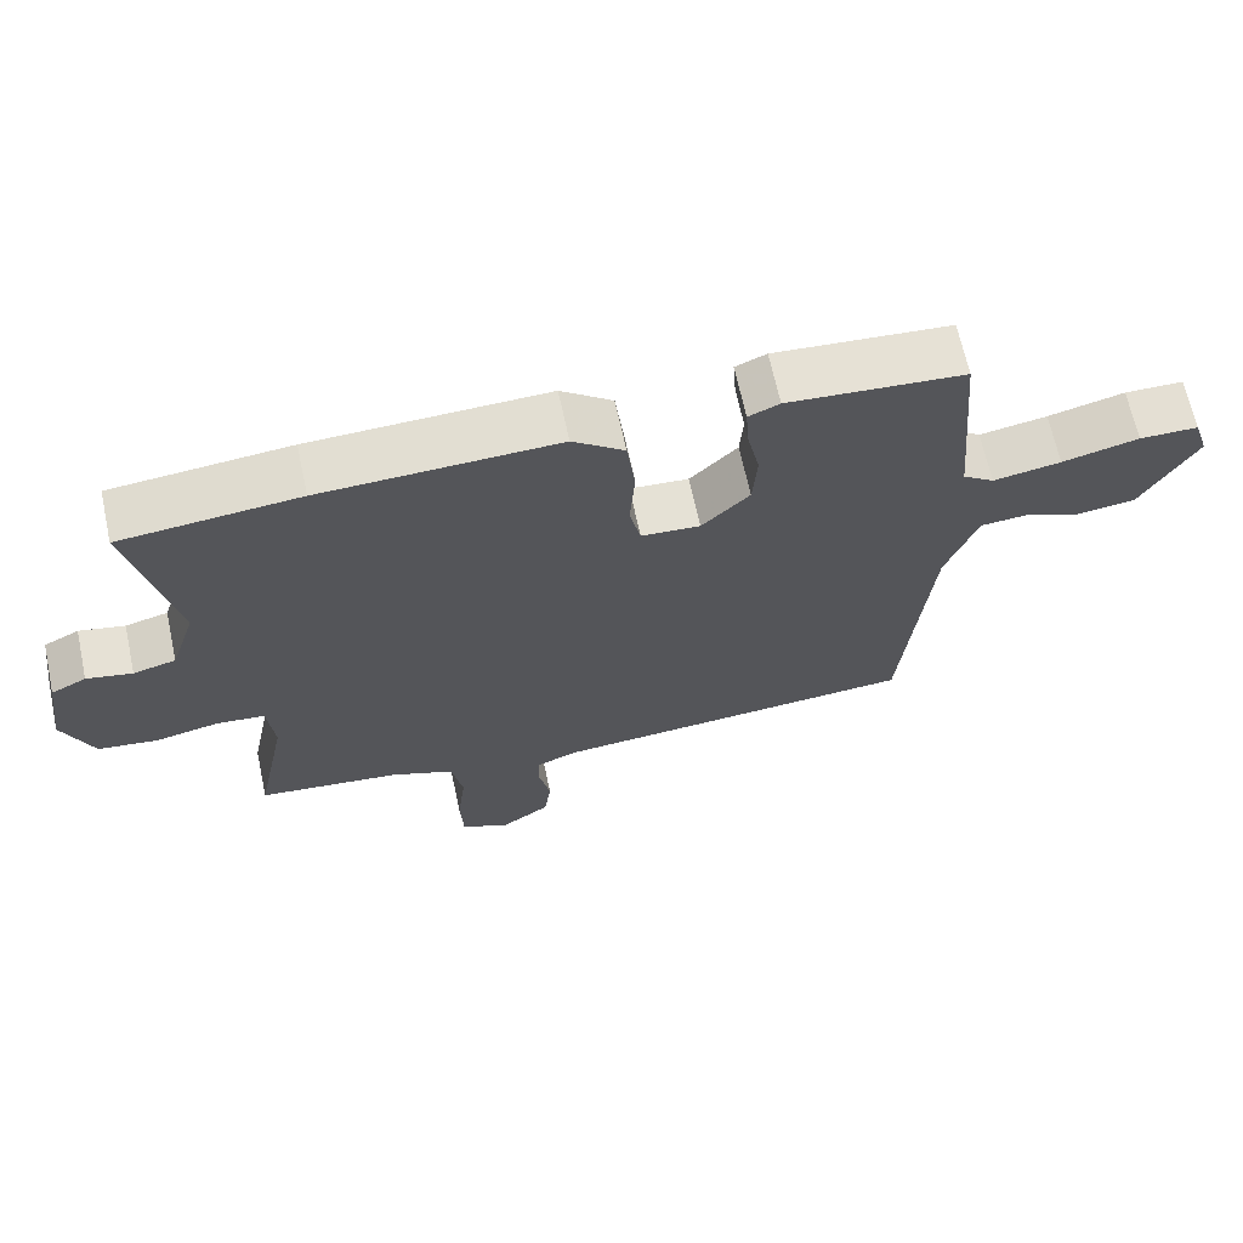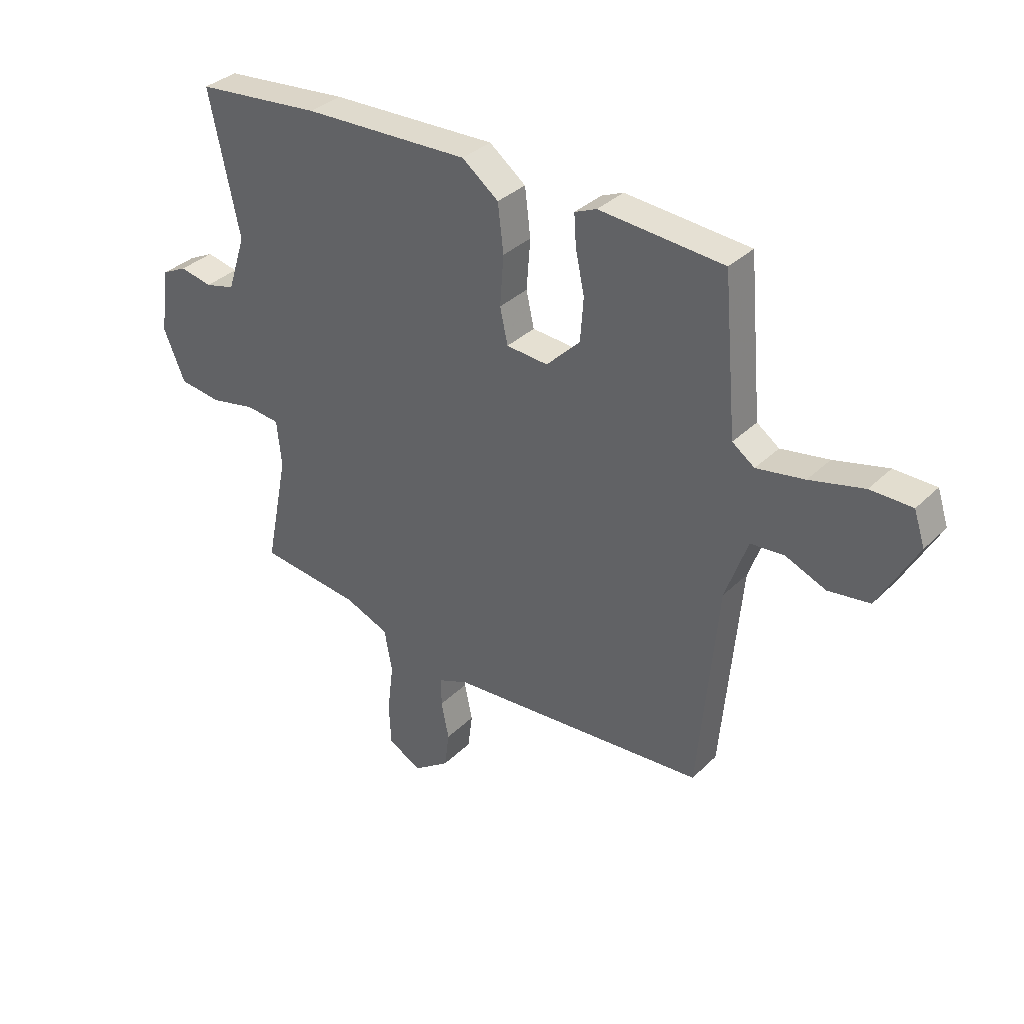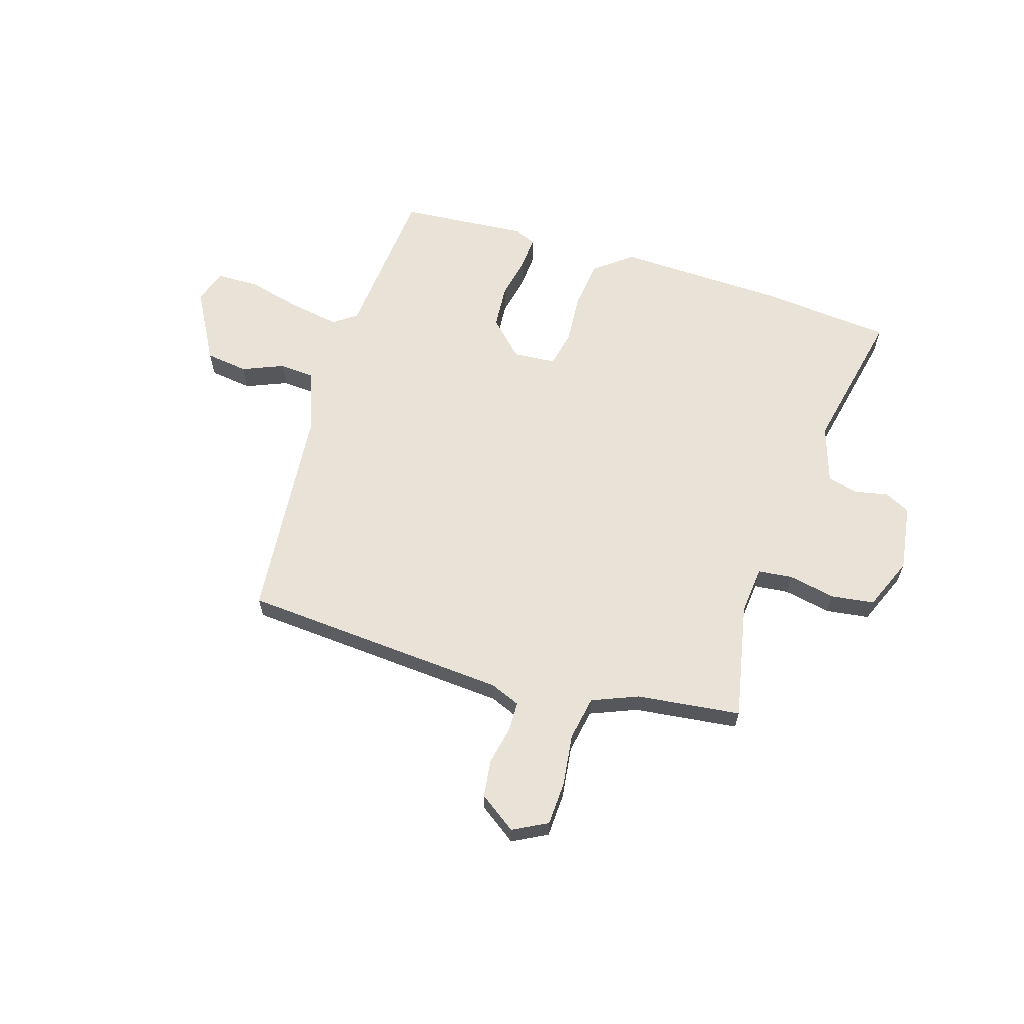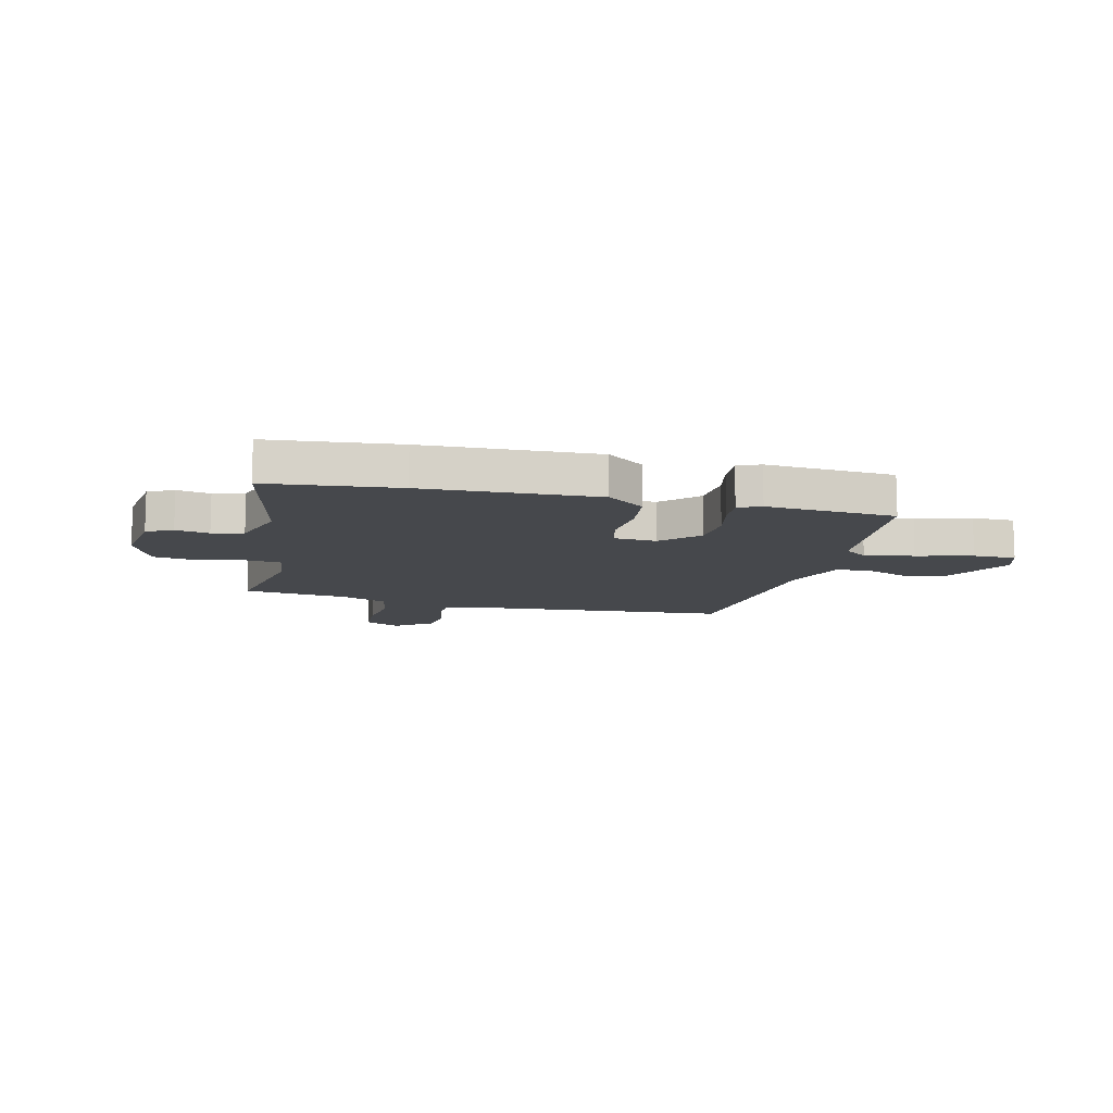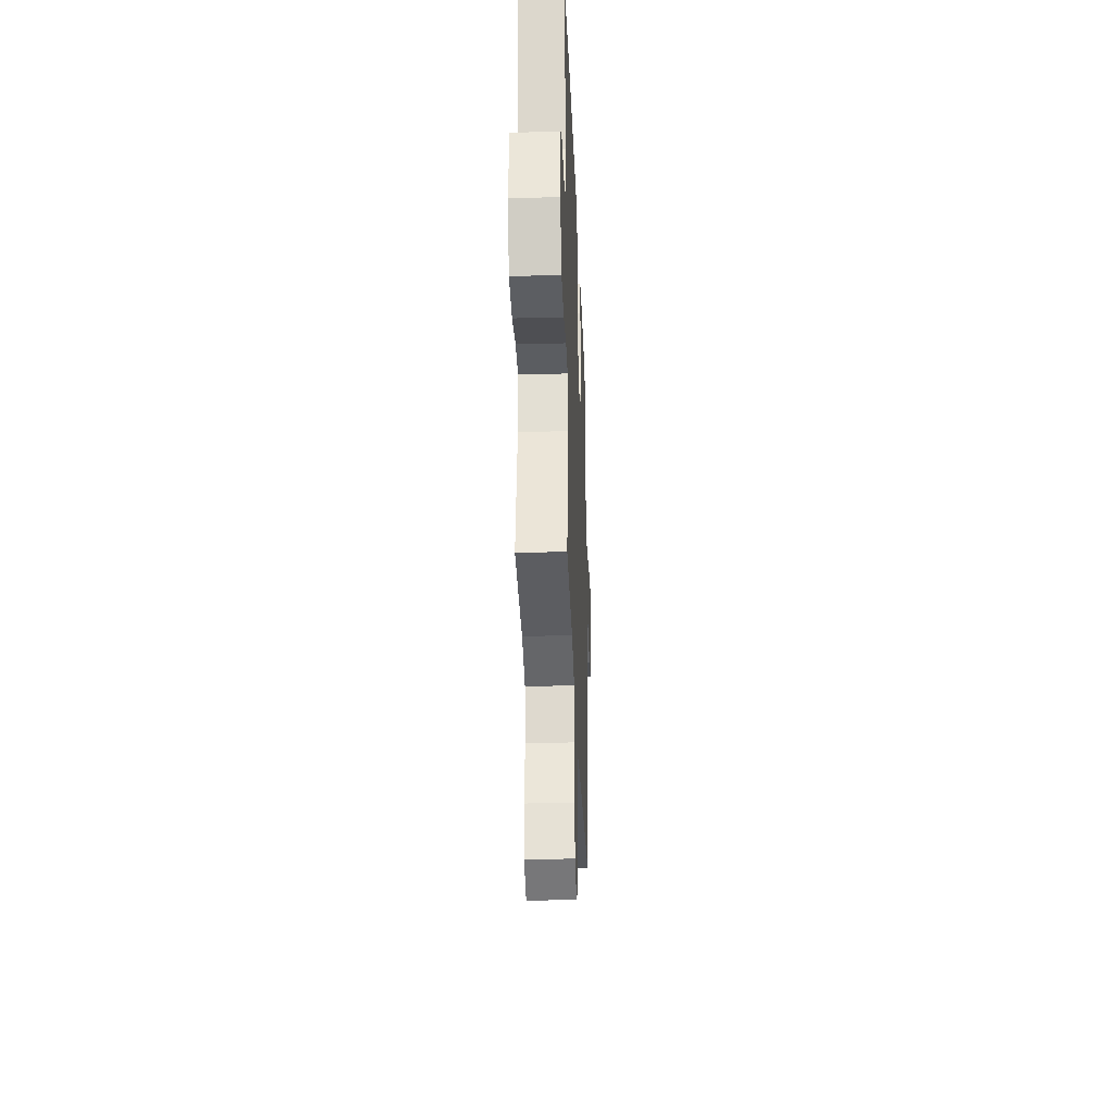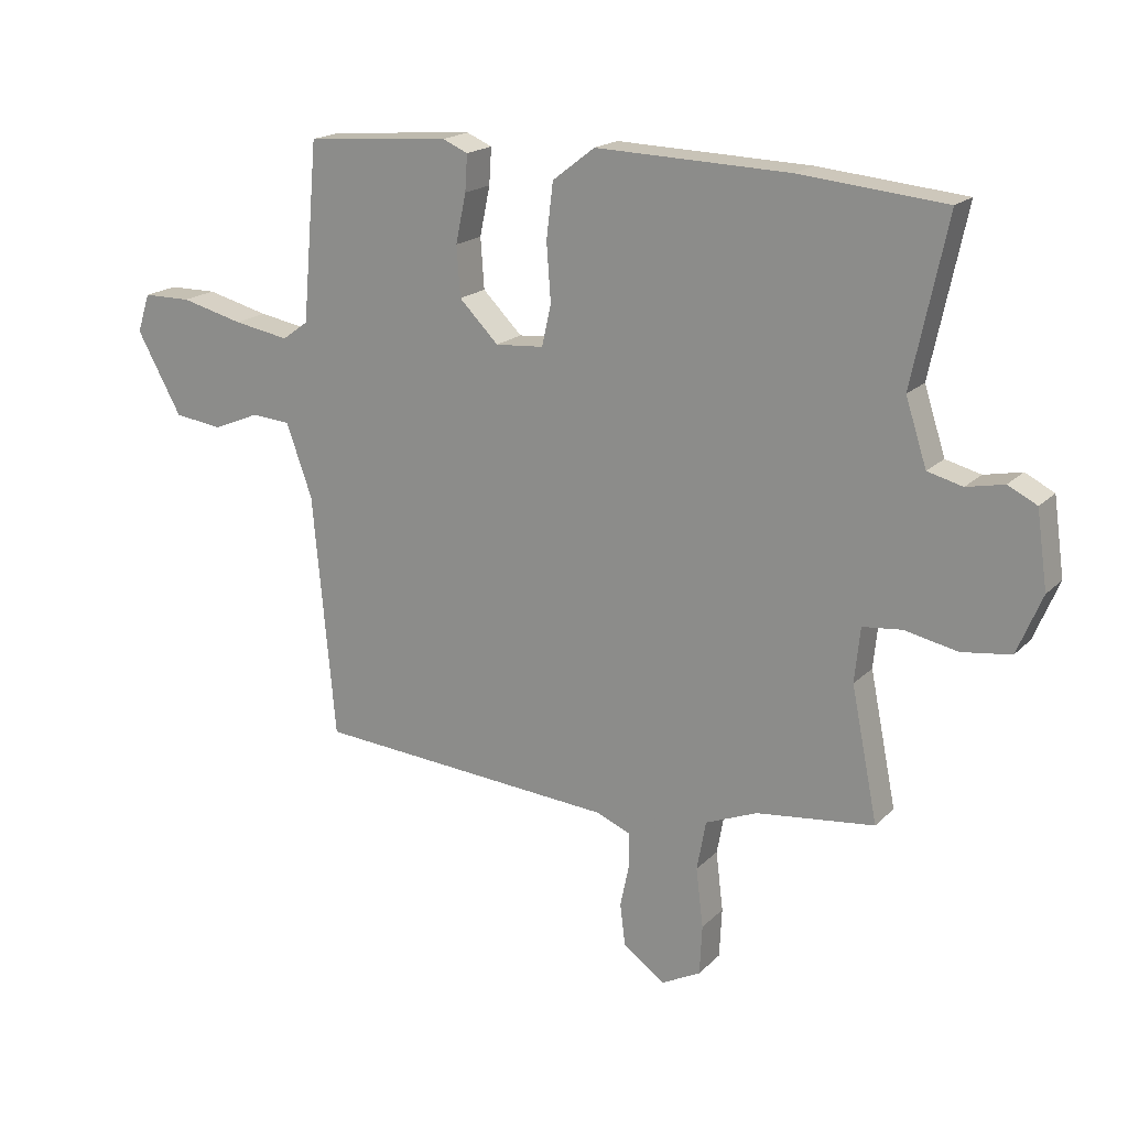
<metadata>
{"format":"obj","ext":"obj","renderer":"f3d","projection":"perspective","resolution":1024,"background":"white","views":[{"elev":66.8,"azim":-12.2,"up":"+Z"},{"elev":34.4,"azim":37.9,"up":"+Z"},{"elev":62.5,"azim":-162.9,"up":"+Y"},{"elev":-11.2,"azim":-13.3,"up":"+Y"},{"elev":-29.7,"azim":-87.8,"up":"+Z"},{"elev":18.5,"azim":-150.2,"up":"+Z"}]}
</metadata>
<code>
v -0.5 0.07 -0.446
v -0.456 0.07 -0.227
v -0.465 0.07 -0.137
v -0.53 0.07 -0.13
v -0.618 0.07 -0.148
v -0.699 0.07 -0.137
v -0.74 0.07 -0.039
v -0.722 0.07 0.087
v -0.674 0.07 0.111
v -0.612 0.07 0.098
v -0.554 0.07 0.113
v -0.519 0.07 0.221
v -0.577 0.07 0.493
v -0.336 0.07 0.516
v -0.016 0.07 0.526
v 0.054 0.07 0.472
v 0.065 0.07 0.381
v 0.058 0.07 0.285
v 0.073 0.07 0.217
v 0.153 0.07 0.211
v 0.218 0.07 0.276
v 0.224 0.07 0.359
v 0.207 0.07 0.44
v 0.203 0.07 0.5
v 0.245 0.07 0.518
v 0.484 0.07 0.499
v 0.51 0.07 0.204
v 0.553 0.07 0.173
v 0.645 0.07 0.189
v 0.749 0.07 0.215
v 0.829 0.07 0.214
v 0.85 0.07 0.15
v 0.776 0.07 0.016
v 0.696 0.07 0.005
v 0.619 0.07 0.037
v 0.554 0.07 0.032
v 0.511 0.07 -0.088
v 0.474 0.07 -0.493
v -0.027 0.07 -0.53
v -0.083 0.07 -0.553
v -0.084 0.07 -0.609
v -0.069 0.07 -0.681
v -0.078 0.07 -0.751
v -0.147 0.07 -0.8
v -0.212 0.07 -0.766
v -0.216 0.07 -0.684
v -0.204 0.07 -0.586
v -0.219 0.07 -0.504
v -0.305 0.07 -0.469
v -0.5 0 -0.446
v -0.456 0 -0.227
v -0.465 0 -0.137
v -0.53 0 -0.13
v -0.618 0 -0.148
v -0.699 0 -0.137
v -0.74 0 -0.039
v -0.722 0 0.087
v -0.674 0 0.111
v -0.612 0 0.098
v -0.554 0 0.113
v -0.519 0 0.221
v -0.577 0 0.493
v -0.336 0 0.516
v -0.016 0 0.526
v 0.054 0 0.472
v 0.065 0 0.381
v 0.058 0 0.285
v 0.073 0 0.217
v 0.153 0 0.211
v 0.218 0 0.276
v 0.224 0 0.359
v 0.207 0 0.44
v 0.203 0 0.5
v 0.245 0 0.518
v 0.484 0 0.499
v 0.51 0 0.204
v 0.553 0 0.173
v 0.645 0 0.189
v 0.749 0 0.215
v 0.829 0 0.214
v 0.85 0 0.15
v 0.776 0 0.016
v 0.696 0 0.005
v 0.619 0 0.037
v 0.554 0 0.032
v 0.511 0 -0.088
v 0.474 0 -0.493
v -0.027 0 -0.53
v -0.083 0 -0.553
v -0.084 0 -0.609
v -0.069 0 -0.681
v -0.078 0 -0.751
v -0.147 0 -0.8
v -0.212 0 -0.766
v -0.216 0 -0.684
v -0.204 0 -0.586
v -0.219 0 -0.504
v -0.305 0 -0.469
f 45 46 47
f 44 45 47
f 43 44 47
f 42 43 47
f 41 42 47
f 40 41 47 48
f 39 40 48 49
f 37 38 39 49
f 33 34 35
f 32 33 35
f 31 32 35
f 30 31 35
f 29 30 35
f 28 29 35 36
f 49 1 2
f 37 49 2
f 36 37 2
f 28 36 2
f 27 28 2
f 25 26 27
f 24 25 27
f 23 24 27
f 22 23 27
f 16 17 18
f 15 16 18
f 14 15 18
f 13 14 18
f 12 13 18
f 11 12 18 19
f 10 11 19 20
f 8 9 10
f 7 8 10
f 6 7 10
f 5 6 10
f 4 5 10
f 3 4 10 20
f 27 2 3 20
f 21 22 27
f 20 21 27
f 96 95 94
f 96 94 93
f 96 93 92
f 96 92 91
f 96 91 90
f 97 96 90 89
f 98 97 89 88
f 98 88 87 86
f 84 83 82
f 84 82 81
f 84 81 80
f 84 80 79
f 84 79 78
f 85 84 78 77
f 51 50 98
f 51 98 86
f 51 86 85
f 51 85 77
f 51 77 76
f 76 75 74
f 76 74 73
f 76 73 72
f 76 72 71
f 67 66 65
f 67 65 64
f 67 64 63
f 67 63 62
f 67 62 61
f 68 67 61 60
f 69 68 60 59
f 59 58 57
f 59 57 56
f 59 56 55
f 59 55 54
f 59 54 53
f 69 59 53 52
f 69 52 51 76
f 76 71 70
f 76 70 69
f 1 50 51 2
f 2 51 52 3
f 3 52 53 4
f 4 53 54 5
f 5 54 55 6
f 6 55 56 7
f 7 56 57 8
f 8 57 58 9
f 9 58 59 10
f 10 59 60 11
f 11 60 61 12
f 12 61 62 13
f 13 62 63 14
f 14 63 64 15
f 15 64 65 16
f 16 65 66 17
f 17 66 67 18
f 18 67 68 19
f 19 68 69 20
f 20 69 70 21
f 21 70 71 22
f 22 71 72 23
f 23 72 73 24
f 24 73 74 25
f 25 74 75 26
f 26 75 76 27
f 27 76 77 28
f 28 77 78 29
f 29 78 79 30
f 30 79 80 31
f 31 80 81 32
f 32 81 82 33
f 33 82 83 34
f 34 83 84 35
f 35 84 85 36
f 36 85 86 37
f 37 86 87 38
f 38 87 88 39
f 39 88 89 40
f 40 89 90 41
f 41 90 91 42
f 42 91 92 43
f 43 92 93 44
f 44 93 94 45
f 45 94 95 46
f 46 95 96 47
f 47 96 97 48
f 48 97 98 49
f 49 98 50 1

</code>
